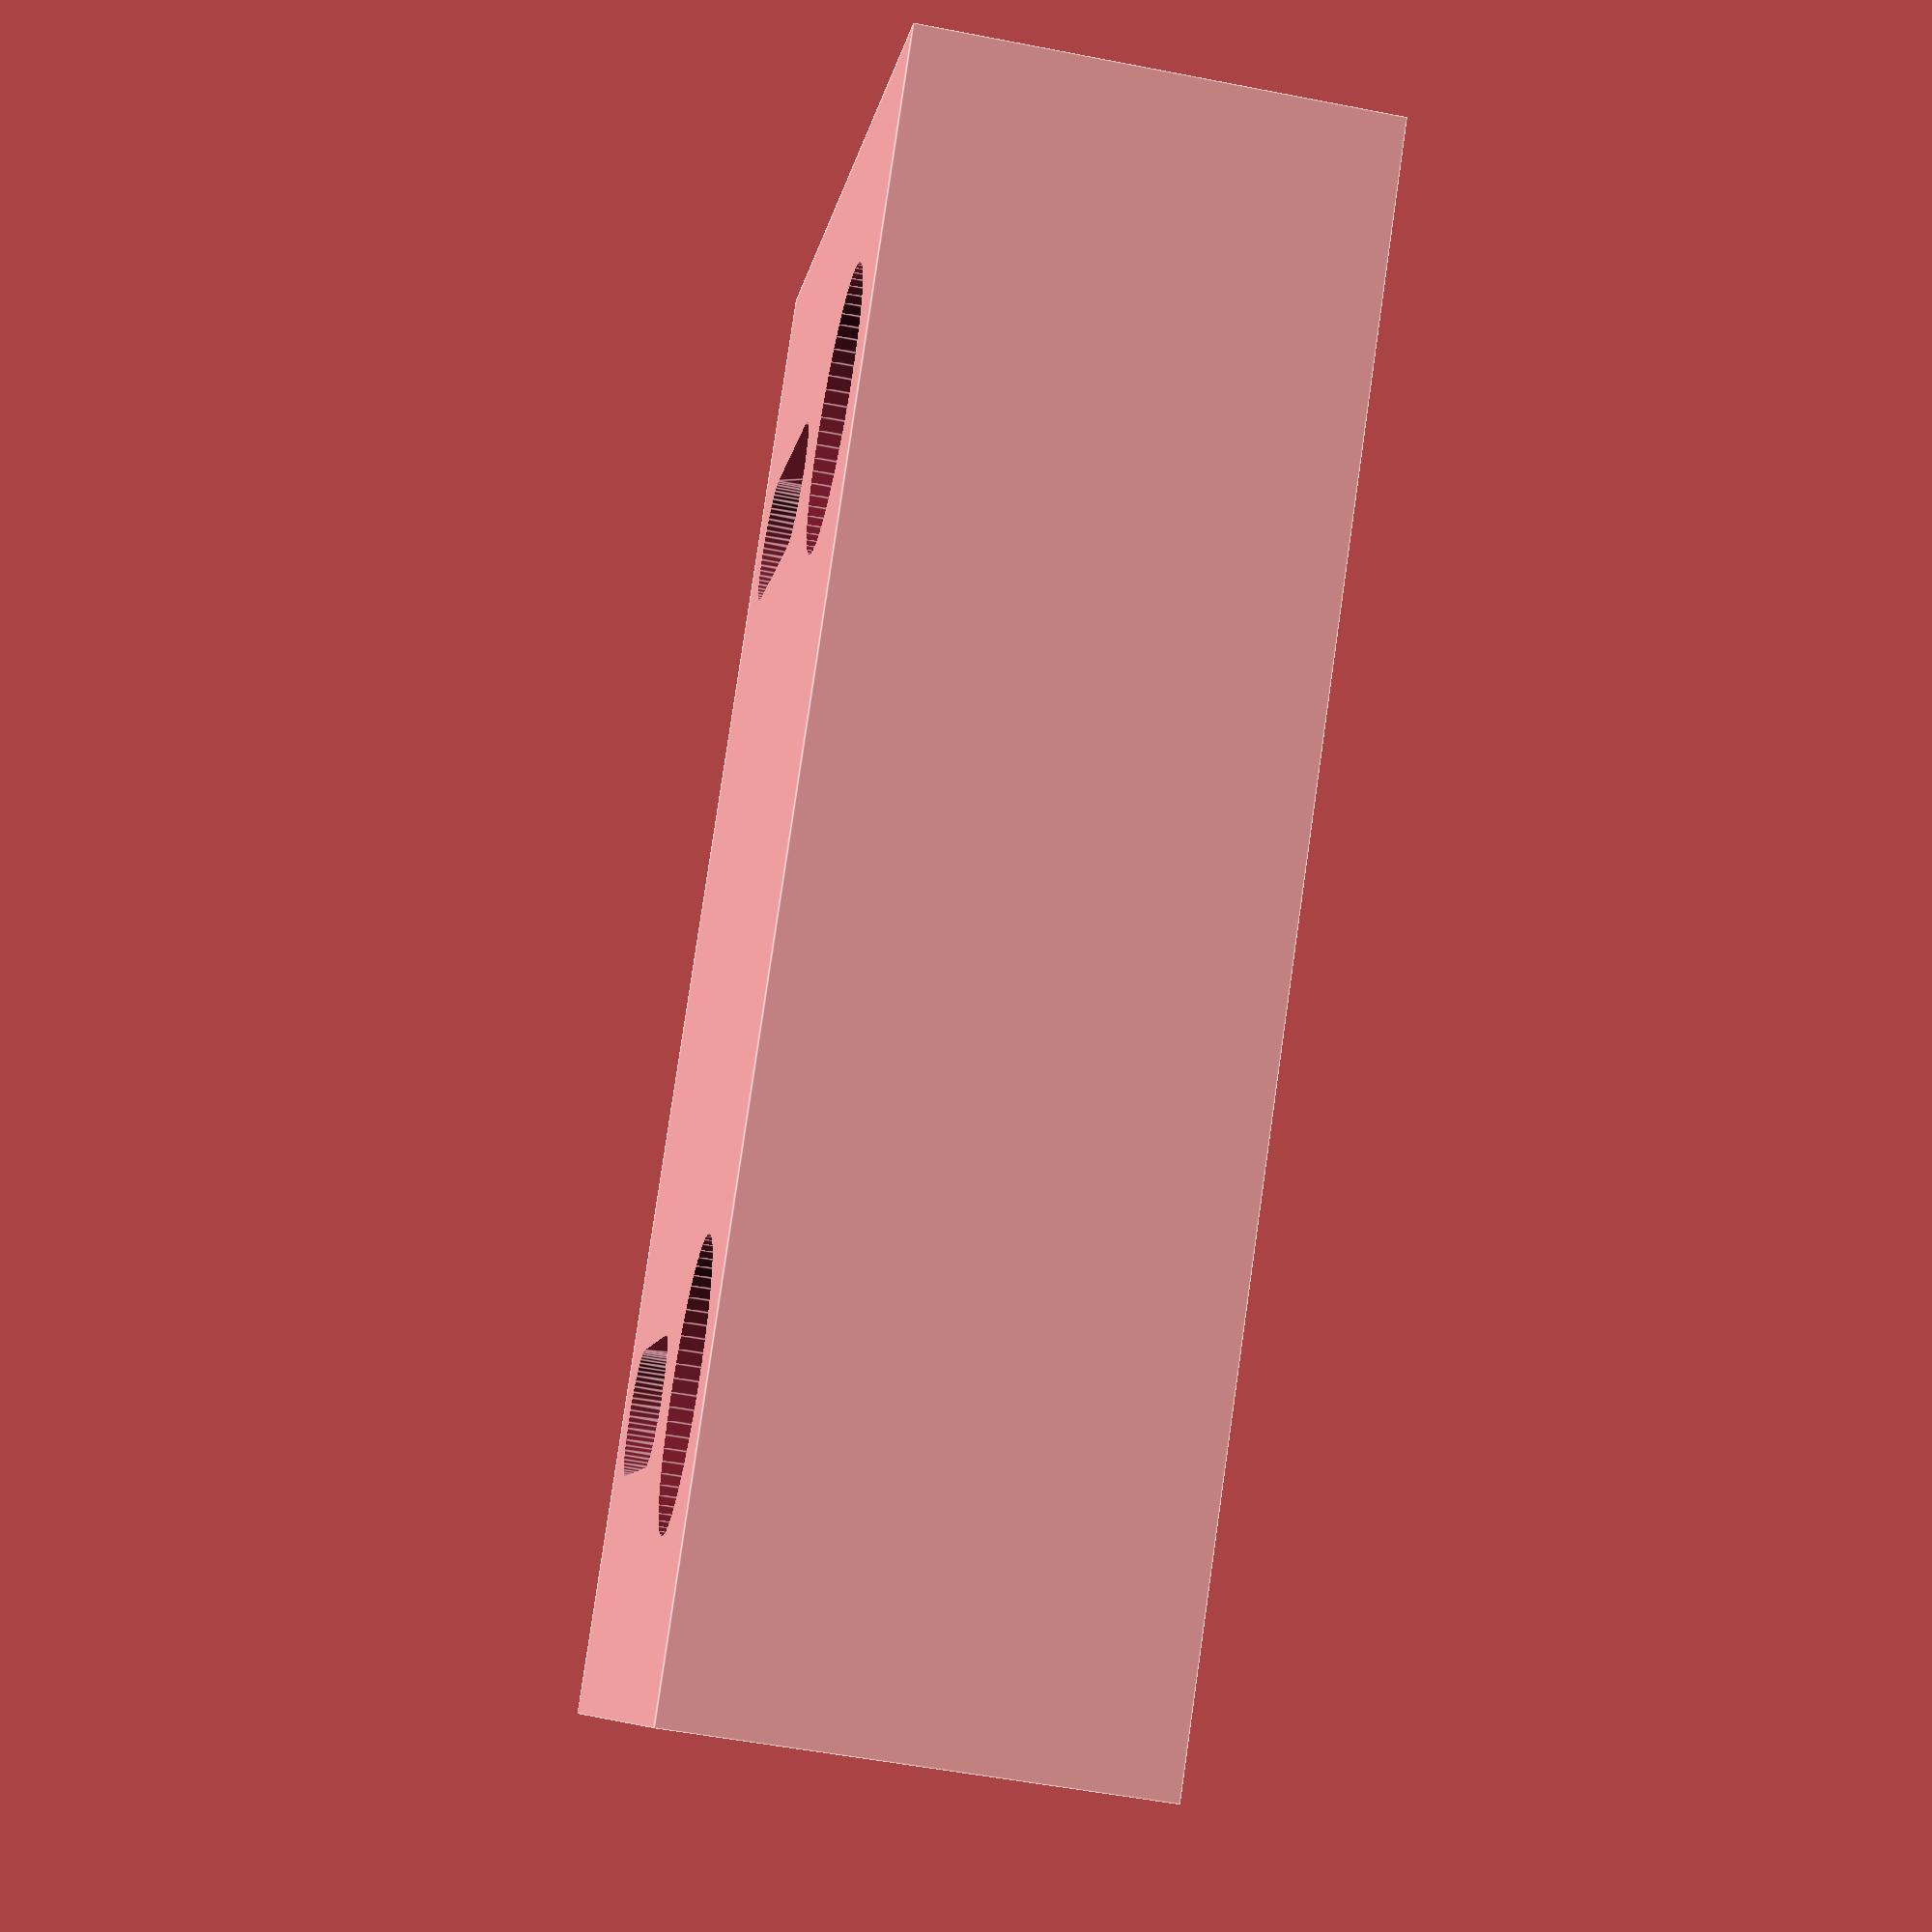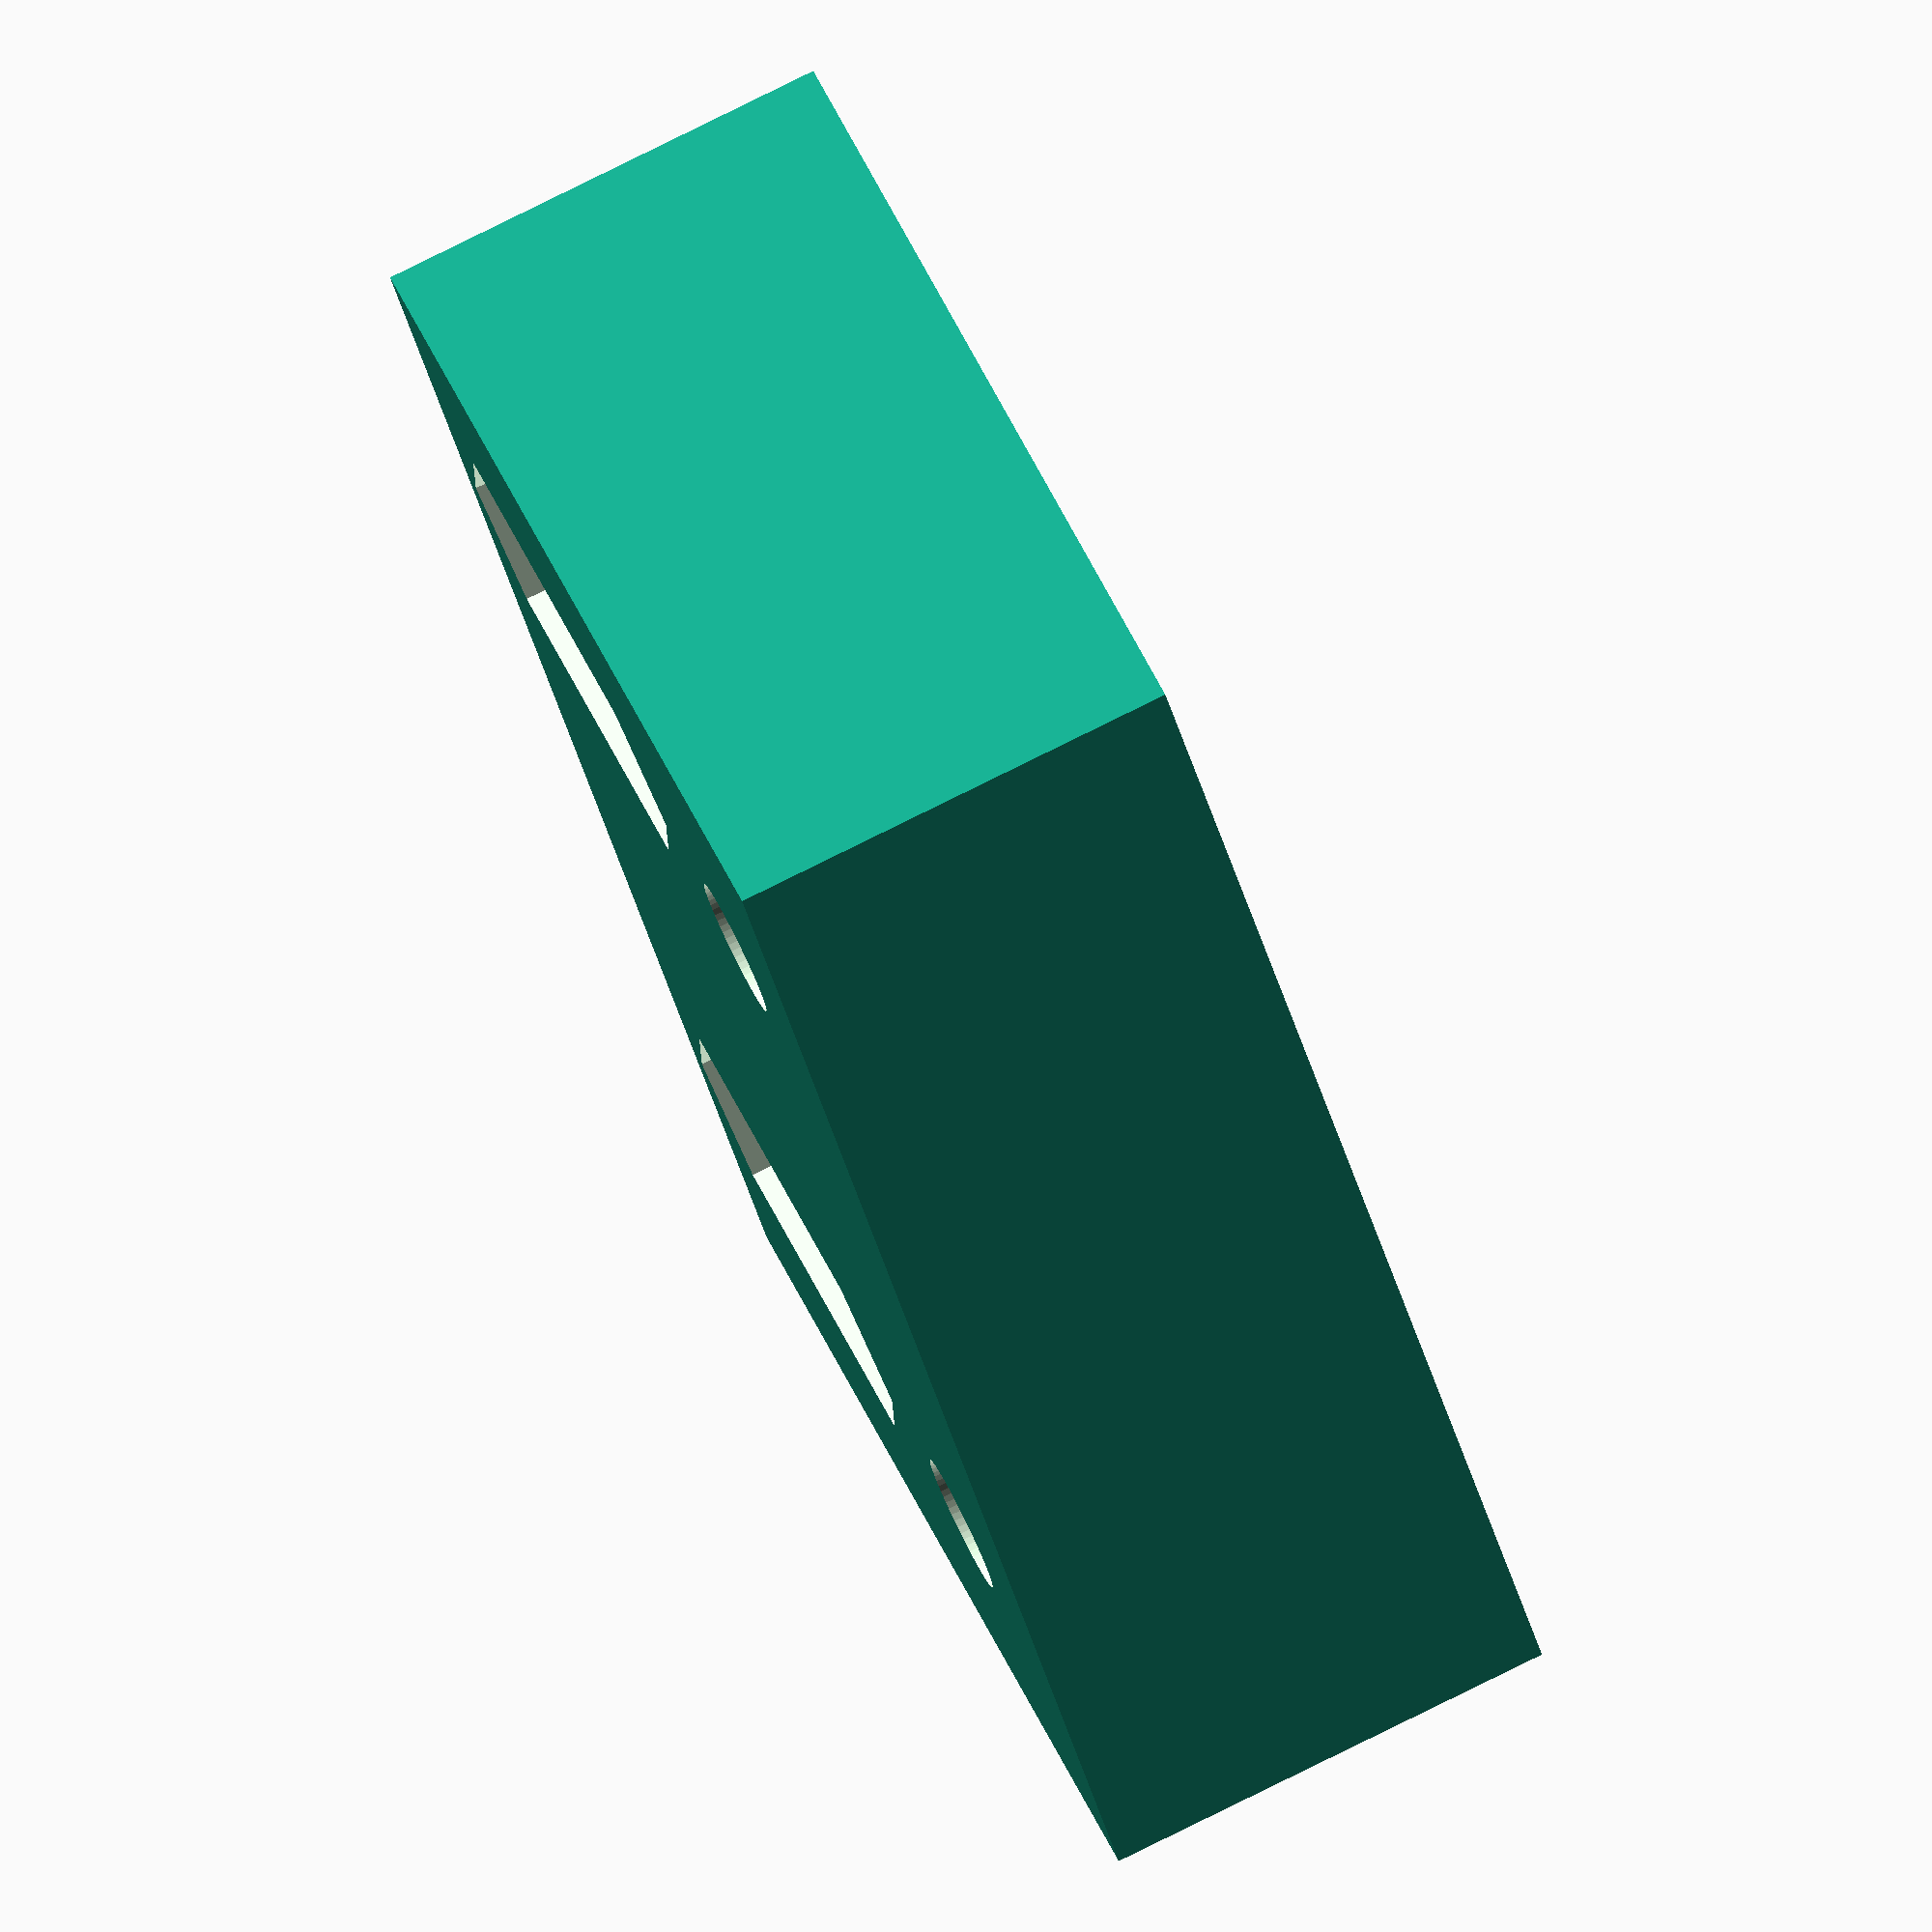
<openscad>
$fn=64;
LEN=30;
DIST=30;
WIDTH=50;

module screw() {
    translate([0,0,-0.1]) {
        cylinder(d=9,h=5.1);
    }
    translate([0,0,4.9]){
        cylinder(d=4.5,h=10.2);
    }
}

module hole() {
    
}

module slot(length) {
    hull(){
        translate([0,0,-0.1]) {
            cylinder(d=4.2,h=8.1);
        }
        translate([0,length,0]) {
            translate([0,0,-0.1]) {
                cylinder(d=4.2,h=8.1);
            }
        }
    }
    hull(){
        translate([0,0,7.9]){
            rotate([0,0,30]){
                cylinder(d=8.2,h=7.2,$fn=6);
            }
        }
        translate([0,length,0]) {
            translate([0,0,7.9]){
                rotate([0,0,30]) {
                    cylinder(d=8.2,h=7.2,$fn=6);
                }
            }
        }
    }
}

module cutout_slot(){
    slot(LEN-22);
    translate([DIST,0,0]) {
        slot(LEN-22);
    }
}

module cutout_screw() {
    screw();
    translate([DIST,0,0]) {
        screw();
    }
}
module adapterplate() {
    width=((WIDTH-20)<DIST)?(DIST+20):WIDTH;

    difference(){
        cube([width,LEN,15]);
        union(){
            translate([((width-DIST) / 2.0), LEN-7,0]){
                cutout_screw();
            }
            translate([((width-DIST)/2.0) ,5,0]){
                cutout_slot();
            }
        }
    }
    
}

adapterplate();
</openscad>
<views>
elev=52.2 azim=226.4 roll=258.1 proj=p view=edges
elev=99.0 azim=237.3 roll=116.3 proj=o view=solid
</views>
